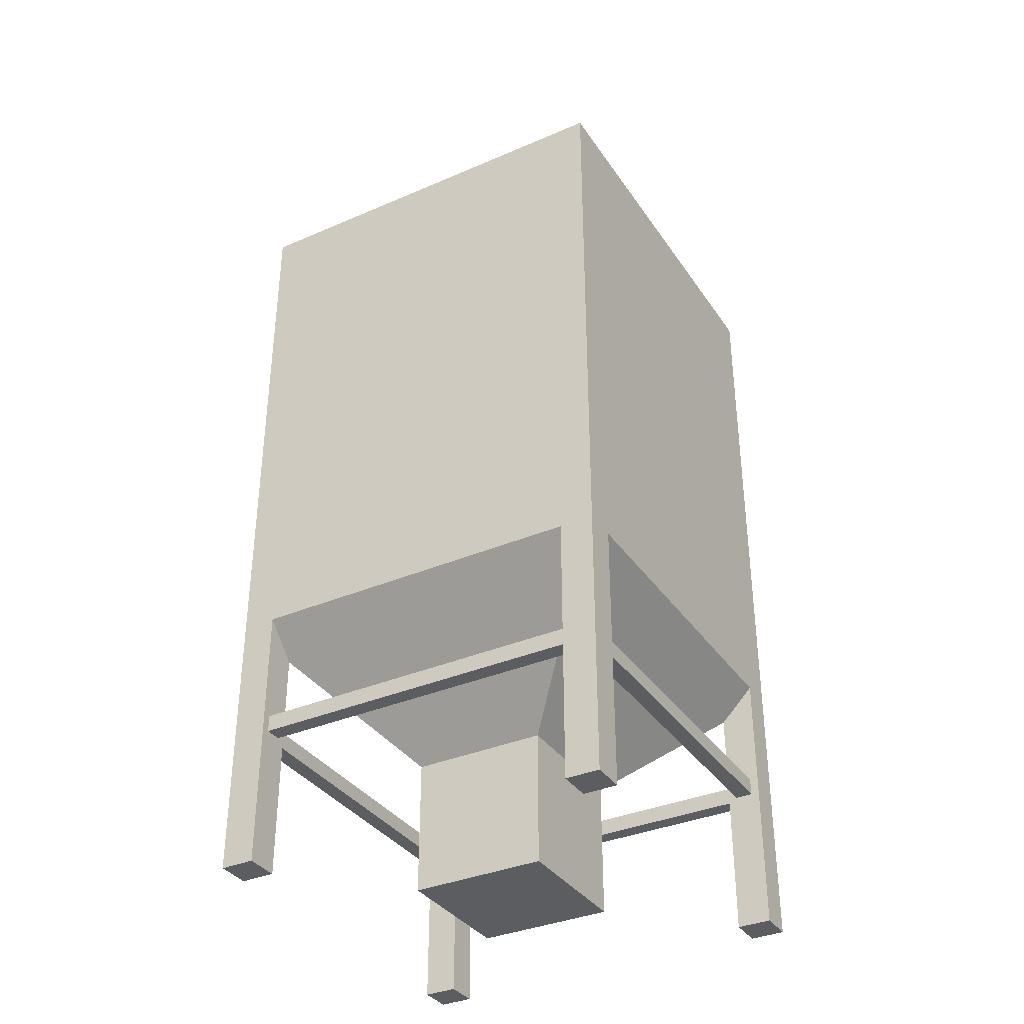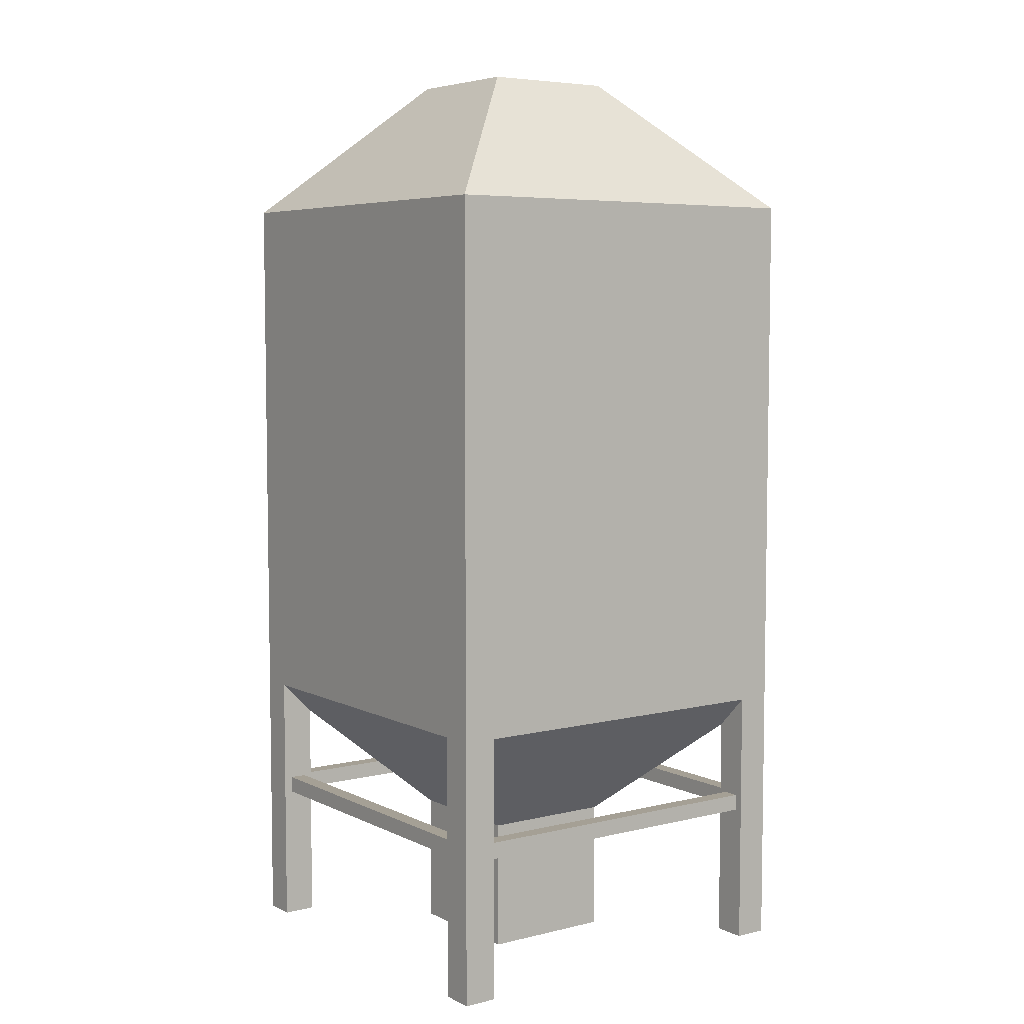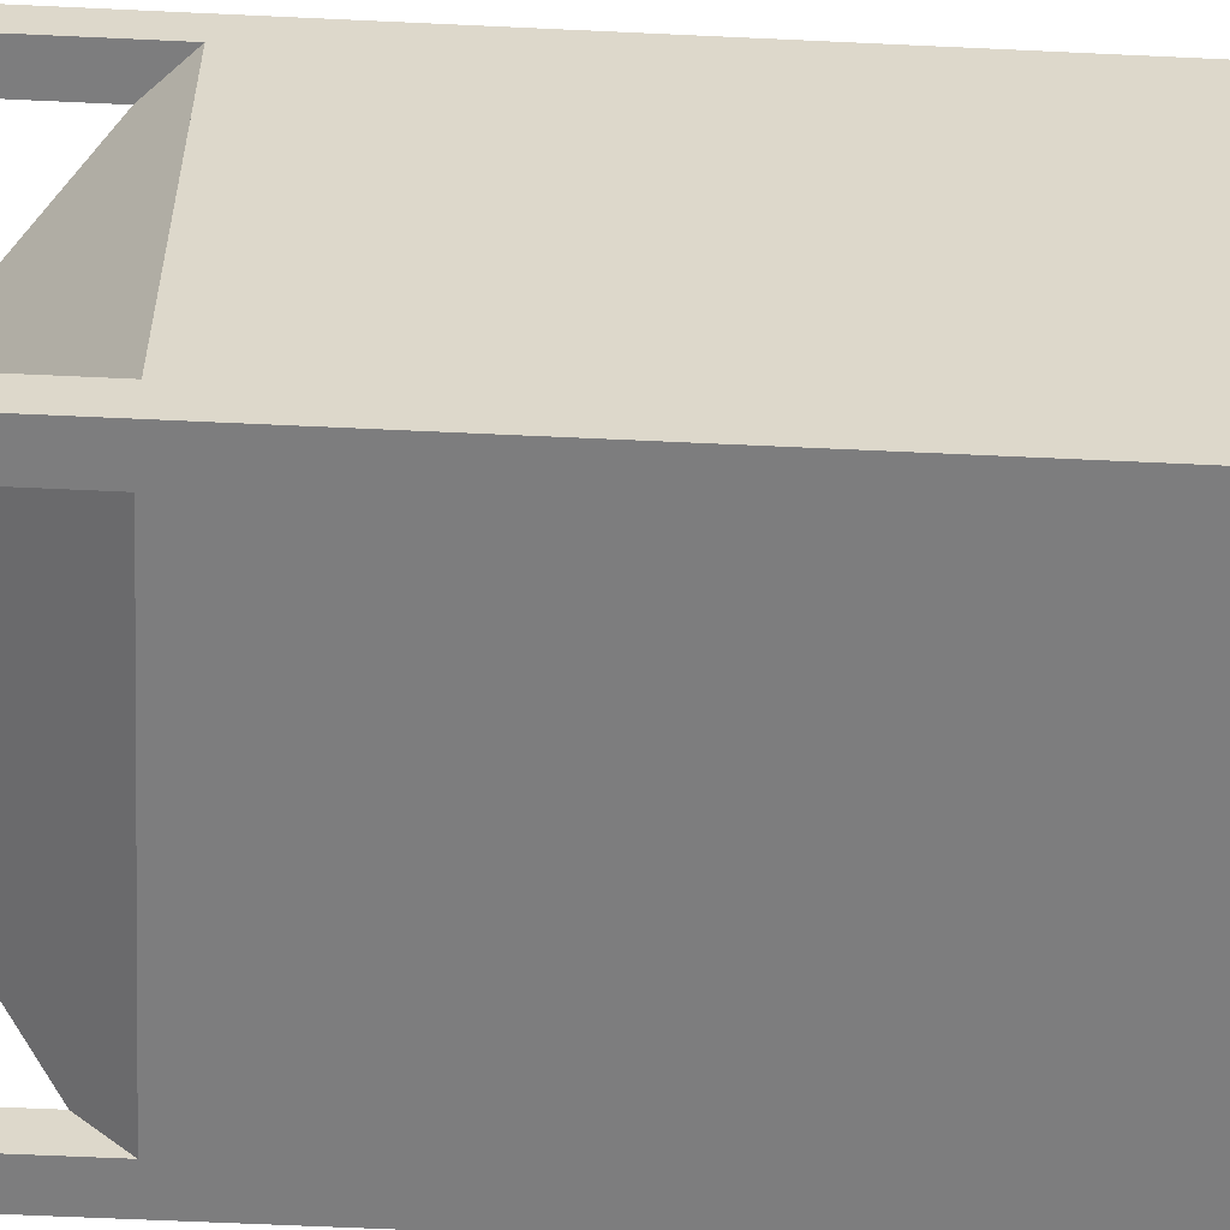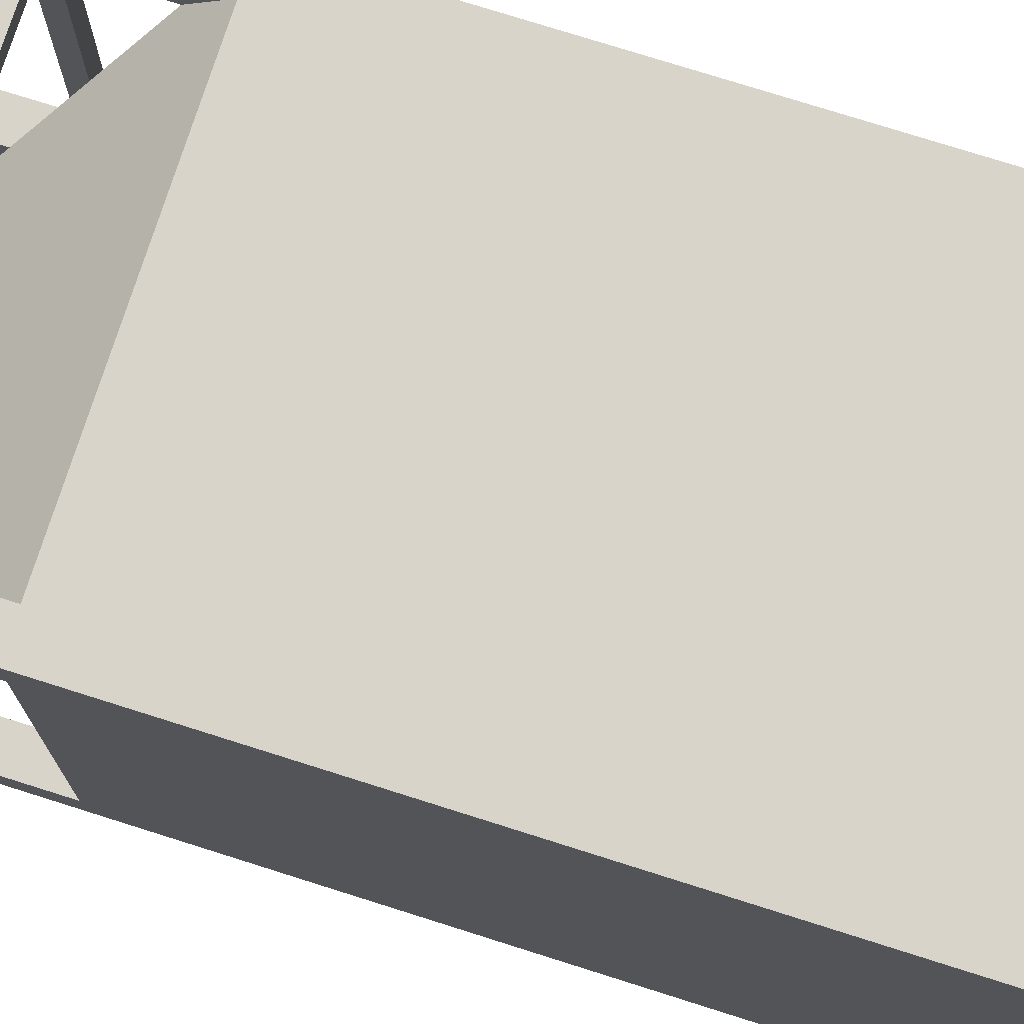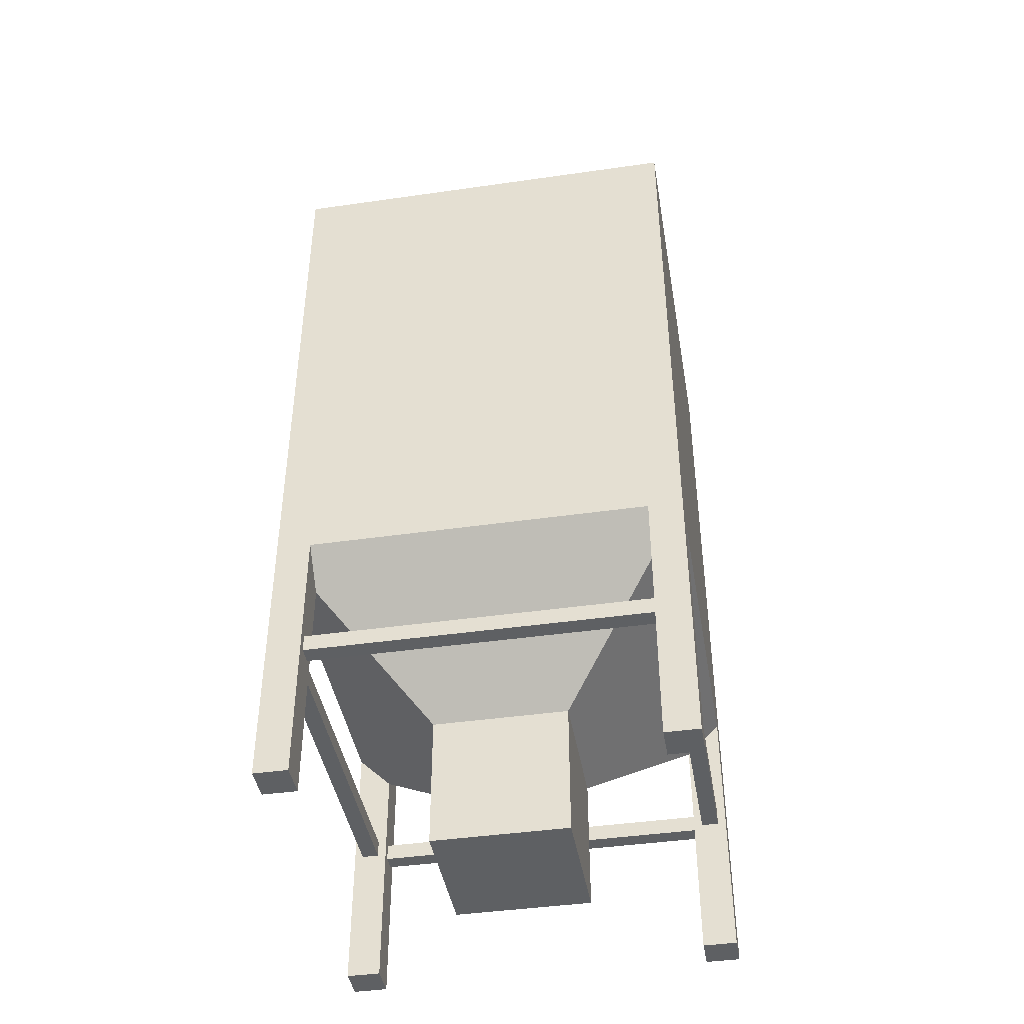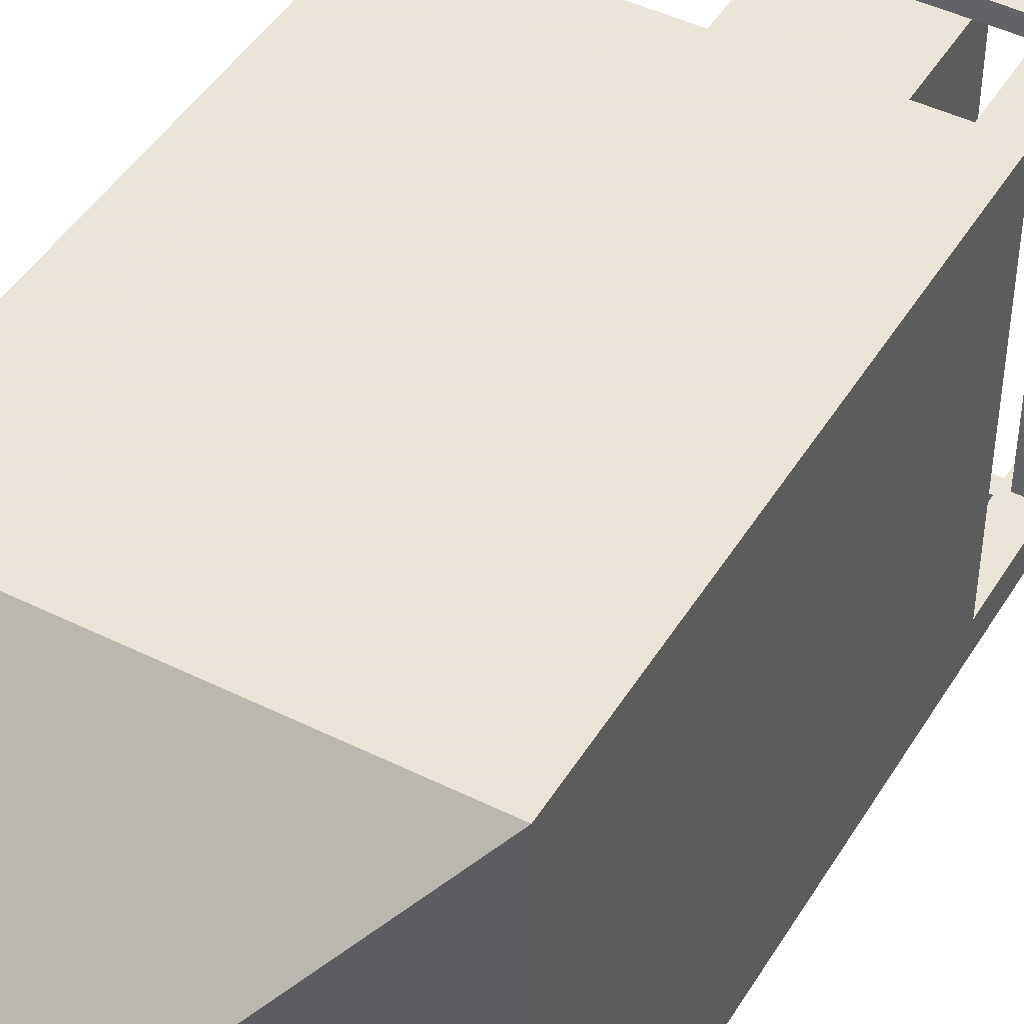
<metadata>
{"format":"obj","ext":"obj","renderer":"f3d","projection":"perspective","resolution":1024,"background":"white","views":[{"elev":-35.6,"azim":119.6,"up":"+Y"},{"elev":5.9,"azim":-35.8,"up":"+Y"},{"elev":-59.2,"azim":87.2,"up":"+Z"},{"elev":75.5,"azim":107.6,"up":"+Z"},{"elev":-42.7,"azim":-80.3,"up":"+Y"},{"elev":45.5,"azim":-150.3,"up":"+Z"}]}
</metadata>
<code>
o cube
v 1 1 0
v 1 1 1
v 1 0 0
v 0 7 3e-06
v 0 7 1
v 1 7 3e-06
v -1 6 -1
v 1 7 1
v 2 6 2
v -1 6 2
v 2 6 -1
v 0 -0 1
v 0 0 0
v 1 -0 1
v 0 1 1
v 0 1 0
v -1 0 -0.75
v -1 0 -1
v -0.75 0 -0.75
v 1.75 0 -0.75
v 1.75 0 -1
v 2 0 -0.75
v 1.75 -0 2
v 1.75 -0 1.75
v 2 -0 2
v -1 -0 2
v -1 -0 1.75
v -0.75 -0 2
v -1 2 2
v -0.75 2 2
v 2 1 -1
v 2 0 -1
v 2 1 2
v 2 -0 1.75
v -0.75 1 2
v -1 1 2
v 1.75 1 -1
v 1.75 1 -0.75
v 1.75 1.75 -0.75
v -0.75 1.75 -0.75
v 1.75 1.75 1.75
v -0.75 1.75 1.75
v -1 2 -0.75
v 2 2 1.75
v -0.75 2 -1
v -1 2 1.75
v 1.75 2 2
v 2 2 2
v 2 2 -0.75
v 2 2 -1
v 1.75 2 -1
v -1 2 -1
v -0.75 0 -1
v -1 1 -1
v -0.75 1 1.75
v -1 1 1.75
v -0.75 -0 1.75
v 1.75 1 1.75
v 2 1.25 1.75
v 1.75 1.25 1.75
v 1.75 1.25 2
v 2 1.25 2
v 2 1.25 -0.75
v 2 1.25 -1
v -1 1.25 -0.75
v -0.75 1.25 -1
v -1 1.25 -1
v -1 1.25 2
v -1 6 -1
v 2 6 2
v -1 6 2
v 2 6 -1
v -1 2 2
v 2 2 2
v 2 2 -1
v -1 2 -1
v -0.8125 1.188 1.75
v -0.9375 1.062 1.75
v -0.8125 1.062 1.75
v -0.9375 1.188 1.75
v -0.9375 1.062 -0.75
v -0.8125 1.062 -0.75
v -0.9375 1.188 -0.75
v -0.8125 1.188 -0.75
v -0.75 1.188 1.938
v 1.938 1.188 1.75
v 1.938 1.062 1.75
v 1.75 1.062 -0.9375
v 1.75 1.062 -0.8125
v -0.75 1.062 -0.9375
v 1.75 1.188 -0.8125
v -0.75 1.062 -0.8125
v 1.75 1.188 -0.9375
v -0.75 1.188 -0.9375
v -0.75 1.188 -0.8125
v 1.812 1.188 1.75
v 1.812 1.062 1.75
v 1.938 1.062 -0.75
v 1.938 1.188 -0.75
v 1.812 1.188 -0.75
v 1.812 1.062 -0.75
v 1.75 1.188 1.812
v 1.75 1.062 1.812
v -0.75 1.188 1.812
v 1.75 1.062 1.938
v 1.75 1.188 1.938
v -0.75 1.062 1.938
v -0.75 1.062 1.812
v -0.75 1.25 1.75
v -0.75 1.25 -0.75
v 1.75 1.25 -0.75
v 1.75 1.25 -1
v -1 1.25 1.75
v -0.75 1.25 2
v -0.75 1 -0.75
v -0.75 1 -1
v -1 1 -0.75
v 2 1 -0.75
v 1.75 1 2
v 2 1 1.75
f 13 3 14 12
f 8 9 11 6
f 6 11 7 4
f 5 8 6 4
f 5 10 9 8
f 15 12 14 2
f 47 61 62 48
f 16 13 12 15
f 1 3 13 16
f 60 61 47 41
f 18 53 19 17
f 24 34 25 23
f 44 59 60 41
f 42 40 16 15
f 2 14 3 1
f 1 16 40 39
f 39 41 2 1
f 41 42 15 2
f 45 51 39 40
f 42 46 43 40
f 39 49 44 41
f 55 35 28 57
f 37 31 32 21
f 20 38 37 21
f 26 36 56 27
f 45 66 67 52
f 119 23 25 33
f 29 68 114 30
f 102 104 85 106
f 67 65 43 52
f 36 26 28 35
f 21 32 22 20
f 27 57 28 26
f 49 63 64 50
f 27 56 55 57
f 48 62 59 44
f 79 82 84 77
f 105 107 108 103
f 63 111 38 118
f 88 90 94 93
f 61 60 58 119
f 99 86 87 98
f 113 109 55 56
f 116 66 110 115
f 111 112 37 38
f 55 109 114 35
f 110 65 117 115
f 60 59 120 58
f 103 108 104 102
f 62 61 119 33
f 67 66 116 54
f 36 68 113 56
f 50 64 112 51
f 17 117 54 18
f 64 63 118 31
f 117 65 67 54
f 22 118 38 20
f 118 22 32 31
f 113 68 29 46
f 114 68 36 35
f 40 43 65 110
f 59 62 33 120
f 23 119 58 24
f 58 120 34 24
f 33 25 34 120
f 30 114 109 42
f 111 63 49 39
f 98 87 97 101
f 116 115 19 53
f 109 113 46 42
f 39 51 112 111
f 66 45 40 110
f 54 116 53 18
f 112 64 31 37
f 89 92 90 88
f 101 97 96 100
f 19 115 117 17
f 77 84 83 80
f 100 96 86 99
f 80 83 81 78
f 91 95 92 89
f 93 94 95 91
f 106 85 107 105
f 78 81 82 79
f 74 70 71 73
f 76 69 72 75
f 4 7 10 5
f 73 71 69 76
f 74 75 72 70
f 41 47 30 42

</code>
